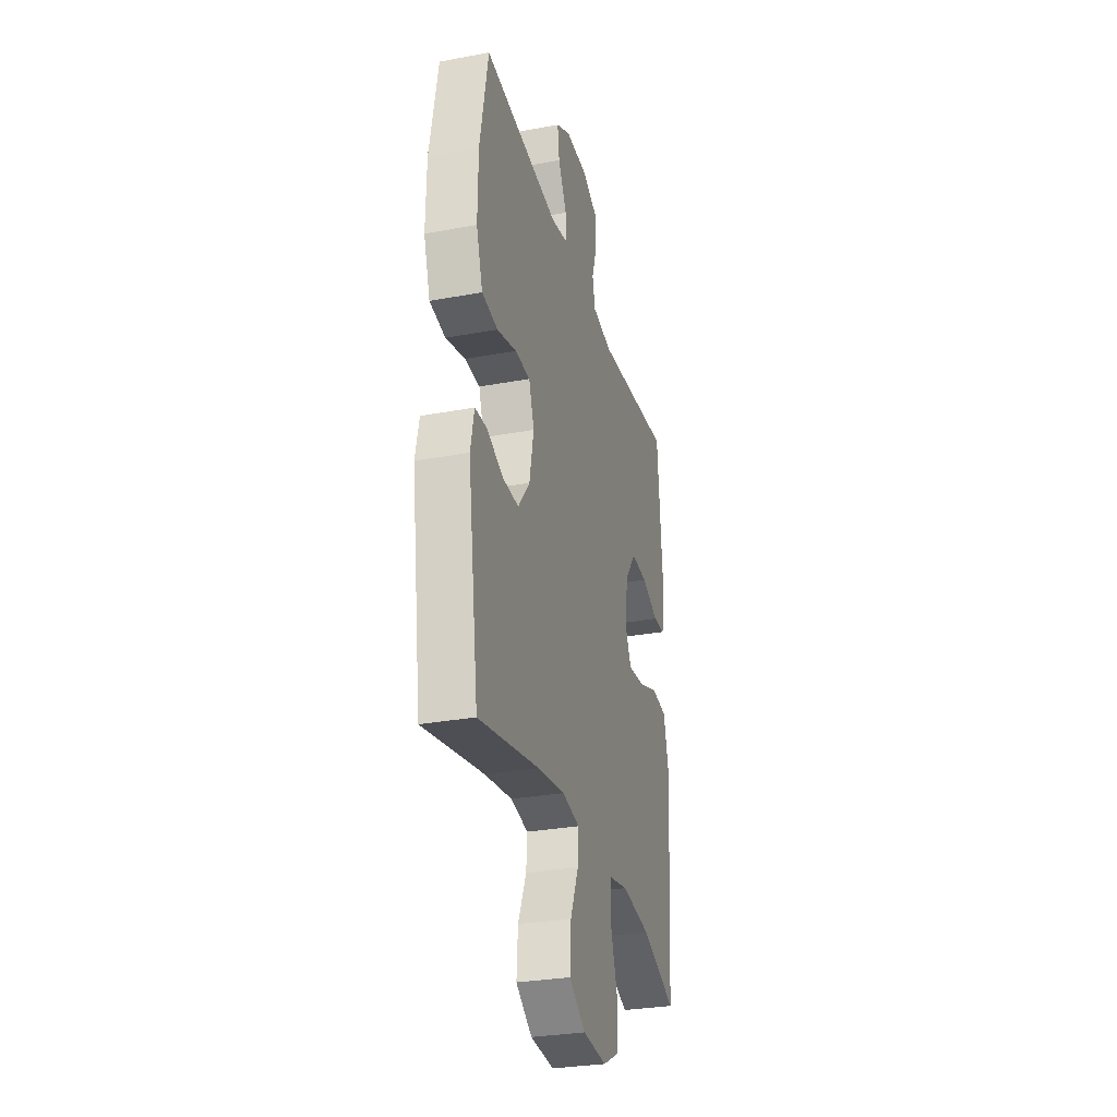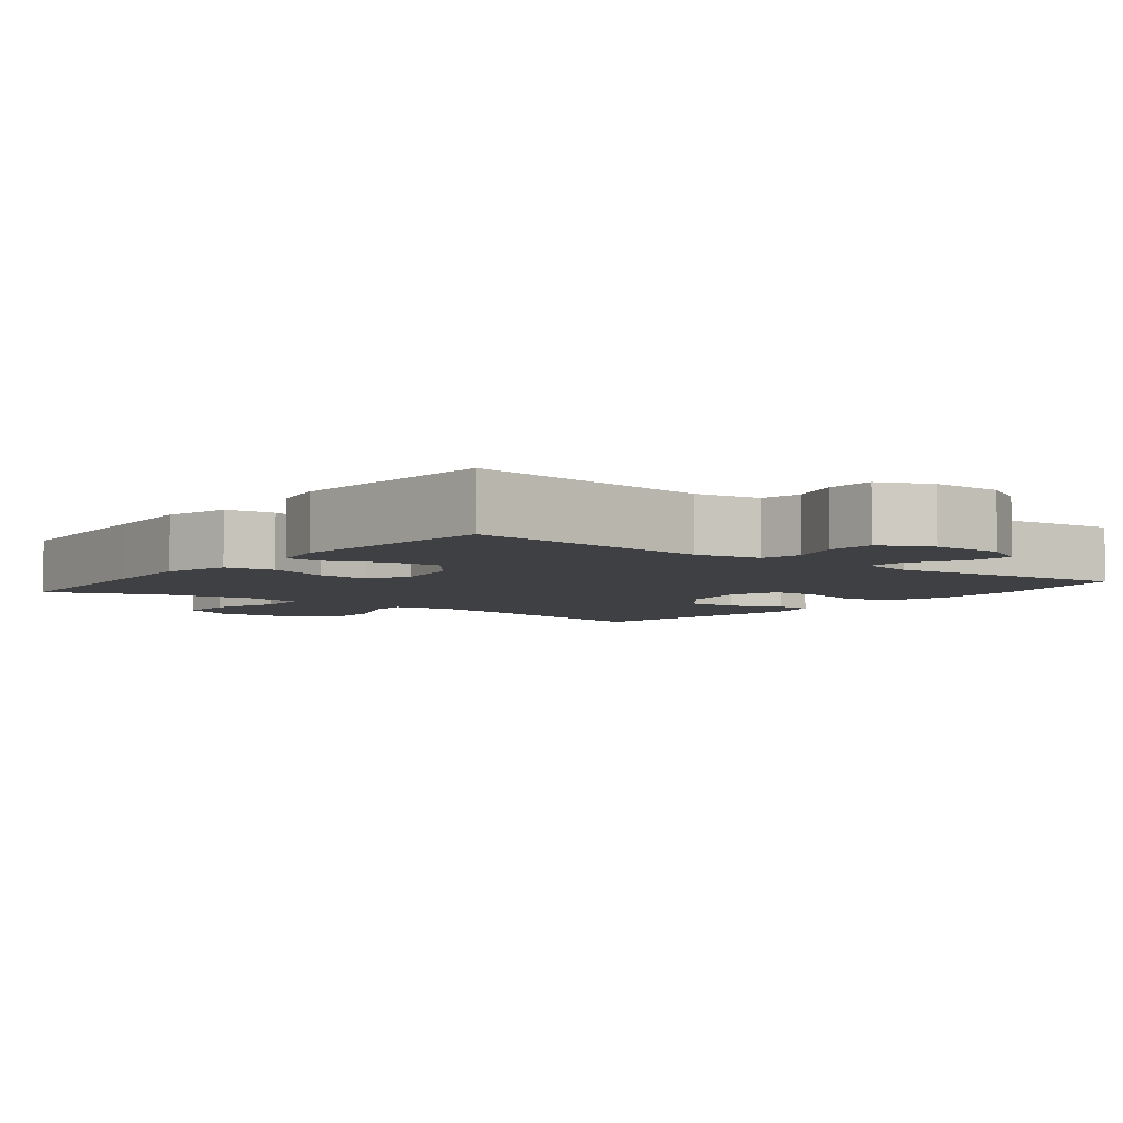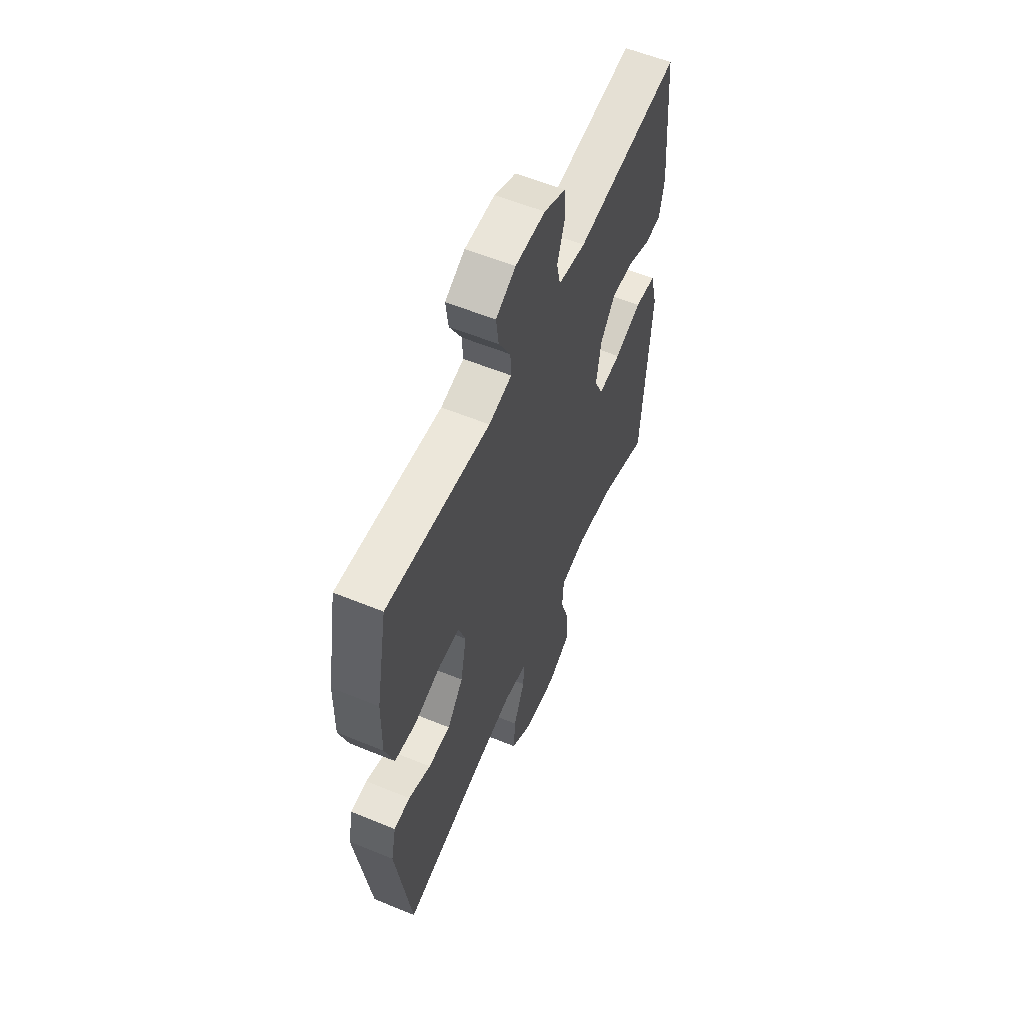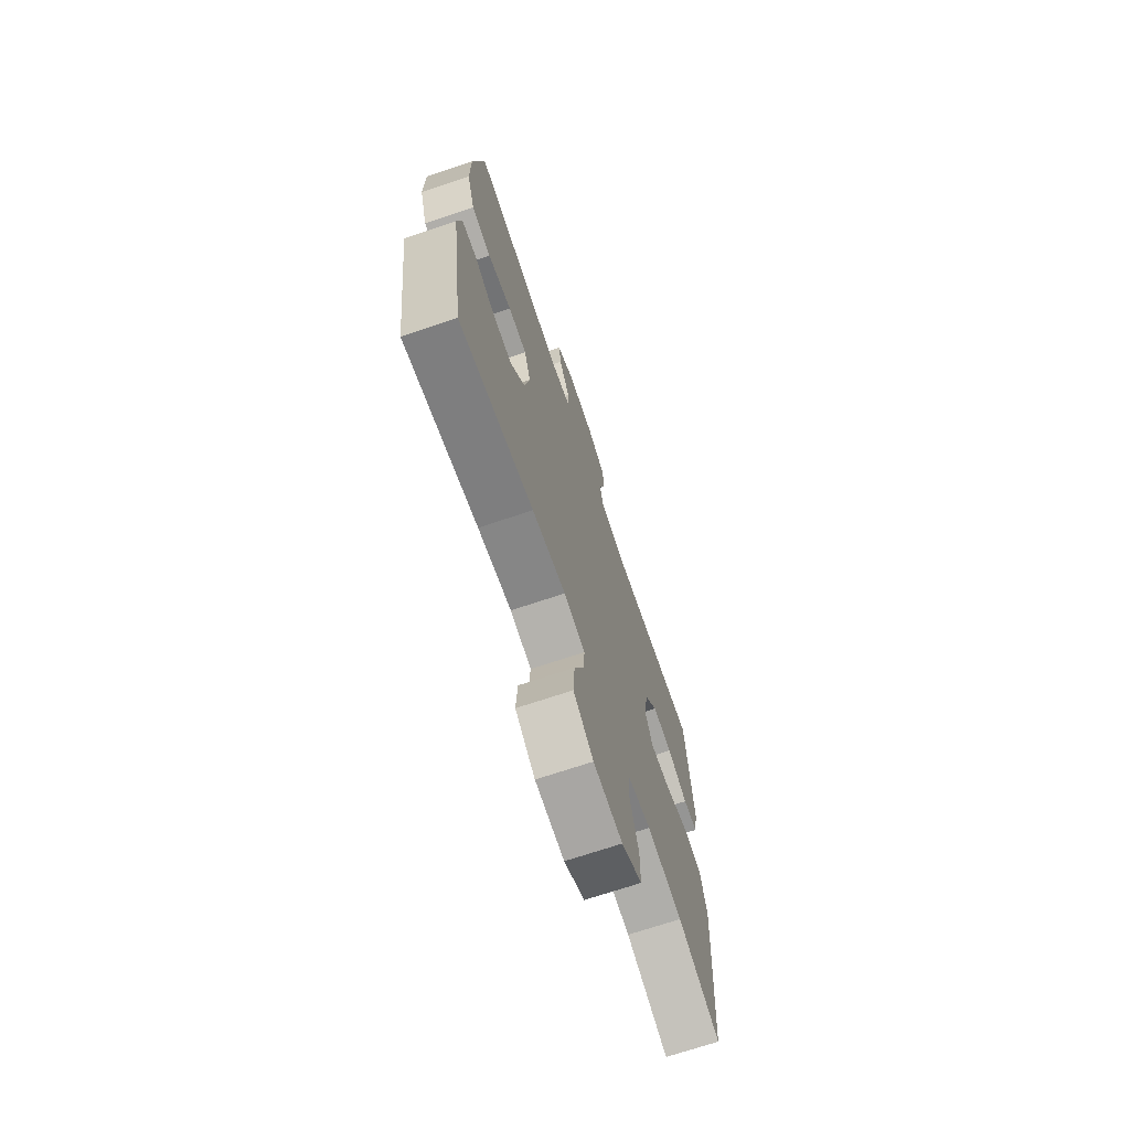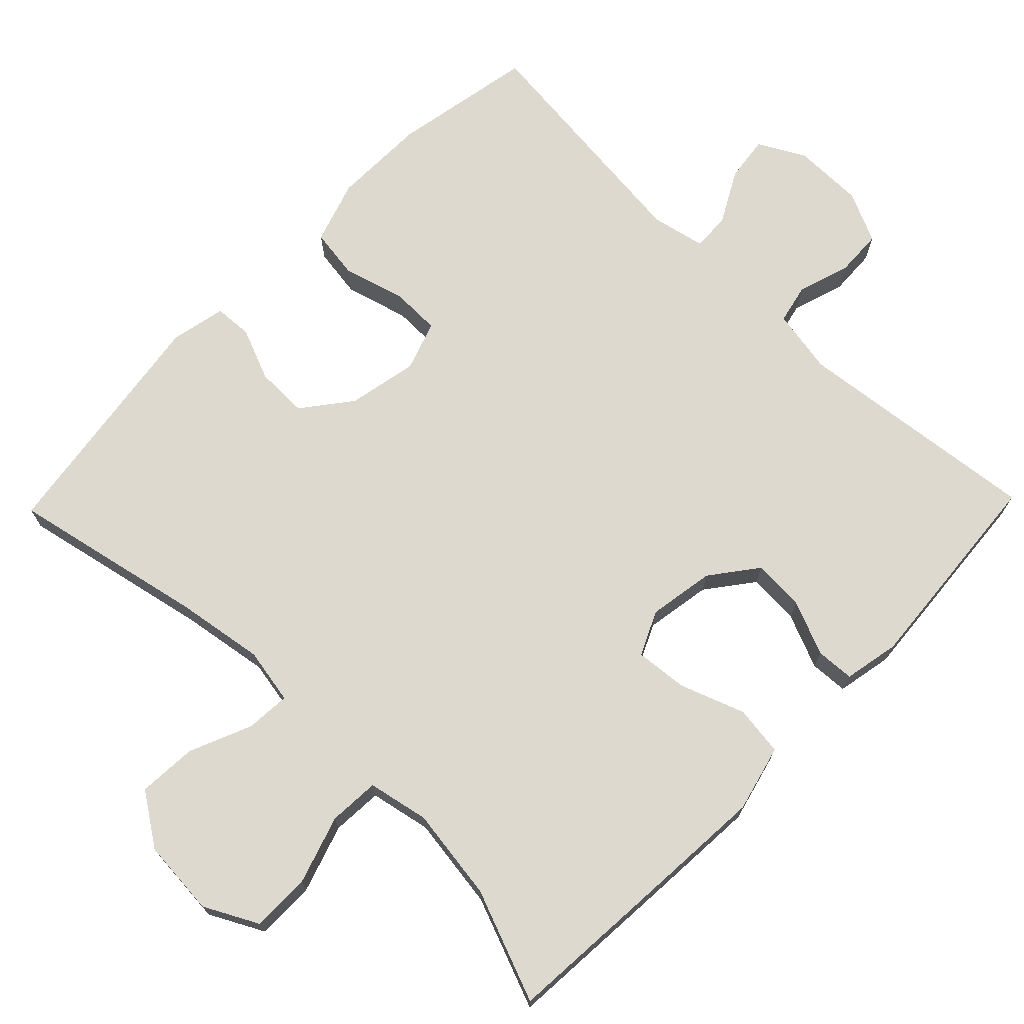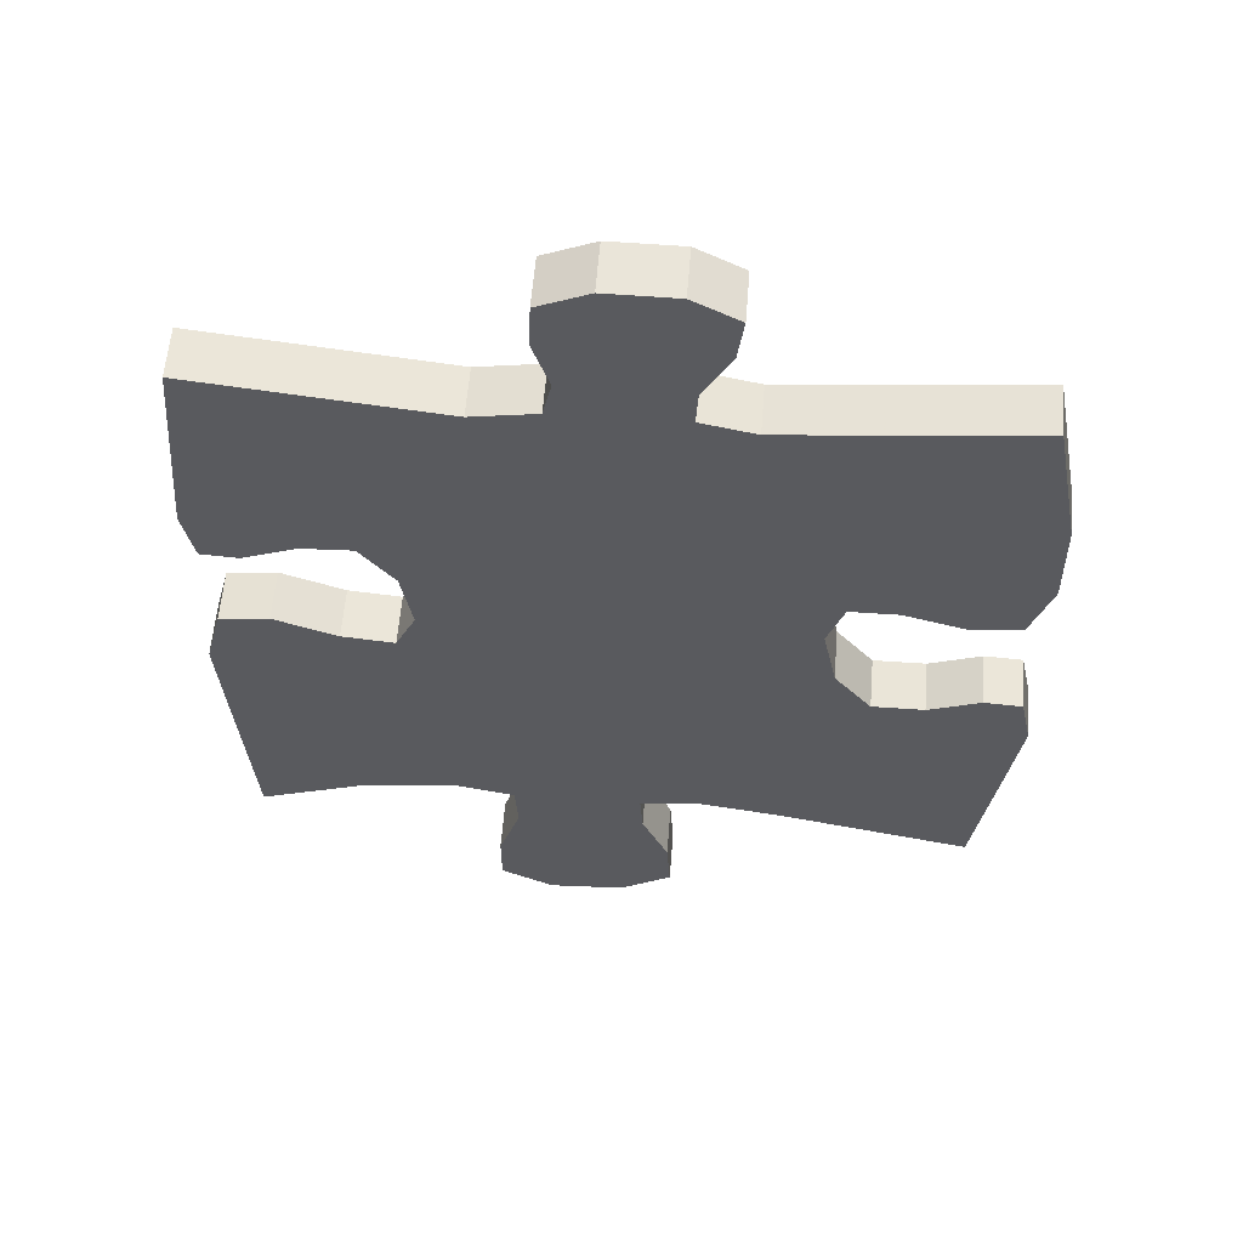
<metadata>
{"format":"obj","ext":"obj","renderer":"f3d","projection":"perspective","resolution":1024,"background":"white","views":[{"elev":-30.1,"azim":105.1,"up":"+Z"},{"elev":-5.1,"azim":-37.8,"up":"+Y"},{"elev":58.0,"azim":113.0,"up":"+Z"},{"elev":-70.4,"azim":108.6,"up":"+Z"},{"elev":71.5,"azim":-135.8,"up":"+Y"},{"elev":58.5,"azim":4.6,"up":"+Z"}]}
</metadata>
<code>
v 0.5 0.07 0.5
v 0.536 0.07 0.307
v 0.538 0.07 0.179
v 0.51 0.07 0.093
v 0.441 0.07 0.083
v 0.356 0.07 0.107
v 0.29 0.07 0.106
v 0.267 0.07 0.039
v 0.286 0.07 -0.056
v 0.337 0.07 -0.122
v 0.408 0.07 -0.121
v 0.479 0.07 -0.092
v 0.531 0.07 -0.095
v 0.547 0.07 -0.17
v 0.5 0.07 -0.5
v 0.235 0.07 -0.444
v 0.115 0.07 -0.425
v 0.039 0.07 -0.439
v 0.043 0.07 -0.499
v 0.079 0.07 -0.584
v 0.084 0.07 -0.664
v 0.013 0.07 -0.712
v -0.091 0.07 -0.72
v -0.164 0.07 -0.682
v -0.164 0.07 -0.602
v -0.134 0.07 -0.509
v -0.138 0.07 -0.44
v -0.221 0.07 -0.423
v -0.348 0.07 -0.441
v -0.5 0.07 -0.5
v -0.518 0.07 -0.243
v -0.527 0.07 -0.105
v -0.504 0.07 -0.014
v -0.436 0.07 -0.005
v -0.349 0.07 -0.037
v -0.277 0.07 -0.044
v -0.249 0.07 0.016
v -0.264 0.07 0.106
v -0.312 0.07 0.169
v -0.383 0.07 0.165
v -0.457 0.07 0.134
v -0.509 0.07 0.137
v -0.524 0.07 0.213
v -0.5 0.07 0.5
v -0.164 0.07 0.462
v -0.076 0.07 0.478
v -0.064 0.07 0.532
v -0.087 0.07 0.603
v -0.084 0.07 0.667
v -0.015 0.07 0.699
v 0.081 0.07 0.699
v 0.144 0.07 0.665
v 0.136 0.07 0.603
v 0.098 0.07 0.533
v 0.095 0.07 0.481
v 0.169 0.07 0.465
v 0.5 0 0.5
v 0.536 0 0.307
v 0.538 0 0.179
v 0.51 0 0.093
v 0.441 0 0.083
v 0.356 0 0.107
v 0.29 0 0.106
v 0.267 0 0.039
v 0.286 0 -0.056
v 0.337 0 -0.122
v 0.408 0 -0.121
v 0.479 0 -0.092
v 0.531 0 -0.095
v 0.547 0 -0.17
v 0.5 0 -0.5
v 0.235 0 -0.444
v 0.115 0 -0.425
v 0.039 0 -0.439
v 0.043 0 -0.499
v 0.079 0 -0.584
v 0.084 0 -0.664
v 0.013 0 -0.712
v -0.091 0 -0.72
v -0.164 0 -0.682
v -0.164 0 -0.602
v -0.134 0 -0.509
v -0.138 0 -0.44
v -0.221 0 -0.423
v -0.348 0 -0.441
v -0.5 0 -0.5
v -0.518 0 -0.243
v -0.527 0 -0.105
v -0.504 0 -0.014
v -0.436 0 -0.005
v -0.349 0 -0.037
v -0.277 0 -0.044
v -0.249 0 0.016
v -0.264 0 0.106
v -0.312 0 0.169
v -0.383 0 0.165
v -0.457 0 0.134
v -0.509 0 0.137
v -0.524 0 0.213
v -0.5 0 0.5
v -0.164 0 0.462
v -0.076 0 0.478
v -0.064 0 0.532
v -0.087 0 0.603
v -0.084 0 0.667
v -0.015 0 0.699
v 0.081 0 0.699
v 0.144 0 0.665
v 0.136 0 0.603
v 0.098 0 0.533
v 0.095 0 0.481
v 0.169 0 0.465
f 52 53 54
f 51 52 54
f 50 51 54
f 49 50 54
f 48 49 54
f 47 48 54
f 46 47 54 55
f 45 46 55 56
f 43 44 45
f 42 43 45
f 41 42 45
f 40 41 45
f 39 40 45 56
f 33 34 35
f 32 33 35
f 31 32 35
f 30 31 35
f 29 30 35
f 28 29 35 36
f 27 28 36 37
f 24 25 26
f 23 24 26
f 22 23 26
f 21 22 26
f 20 21 26
f 19 20 26
f 18 19 26 27
f 27 37 38
f 18 27 38
f 17 18 38
f 14 15 16
f 13 14 16
f 12 13 16
f 11 12 16
f 10 11 16 17
f 4 5 6
f 3 4 6
f 2 3 6
f 1 2 6
f 56 1 6
f 56 6 7
f 39 56 7
f 38 39 7
f 9 10 17 38
f 38 7 8
f 8 9 38
f 110 109 108
f 110 108 107
f 110 107 106
f 110 106 105
f 110 105 104
f 110 104 103
f 111 110 103 102
f 112 111 102 101
f 101 100 99
f 101 99 98
f 101 98 97
f 101 97 96
f 112 101 96 95
f 91 90 89
f 91 89 88
f 91 88 87
f 91 87 86
f 91 86 85
f 92 91 85 84
f 93 92 84 83
f 82 81 80
f 82 80 79
f 82 79 78
f 82 78 77
f 82 77 76
f 82 76 75
f 83 82 75 74
f 94 93 83
f 94 83 74
f 94 74 73
f 72 71 70
f 72 70 69
f 72 69 68
f 72 68 67
f 73 72 67 66
f 62 61 60
f 62 60 59
f 62 59 58
f 62 58 57
f 62 57 112
f 63 62 112
f 63 112 95
f 63 95 94
f 94 73 66 65
f 64 63 94
f 94 65 64
f 1 57 58 2
f 2 58 59 3
f 3 59 60 4
f 4 60 61 5
f 5 61 62 6
f 6 62 63 7
f 7 63 64 8
f 8 64 65 9
f 9 65 66 10
f 10 66 67 11
f 11 67 68 12
f 12 68 69 13
f 13 69 70 14
f 14 70 71 15
f 15 71 72 16
f 16 72 73 17
f 17 73 74 18
f 18 74 75 19
f 19 75 76 20
f 20 76 77 21
f 21 77 78 22
f 22 78 79 23
f 23 79 80 24
f 24 80 81 25
f 25 81 82 26
f 26 82 83 27
f 27 83 84 28
f 28 84 85 29
f 29 85 86 30
f 30 86 87 31
f 31 87 88 32
f 32 88 89 33
f 33 89 90 34
f 34 90 91 35
f 35 91 92 36
f 36 92 93 37
f 37 93 94 38
f 38 94 95 39
f 39 95 96 40
f 40 96 97 41
f 41 97 98 42
f 42 98 99 43
f 43 99 100 44
f 44 100 101 45
f 45 101 102 46
f 46 102 103 47
f 47 103 104 48
f 48 104 105 49
f 49 105 106 50
f 50 106 107 51
f 51 107 108 52
f 52 108 109 53
f 53 109 110 54
f 54 110 111 55
f 55 111 112 56
f 56 112 57 1

</code>
